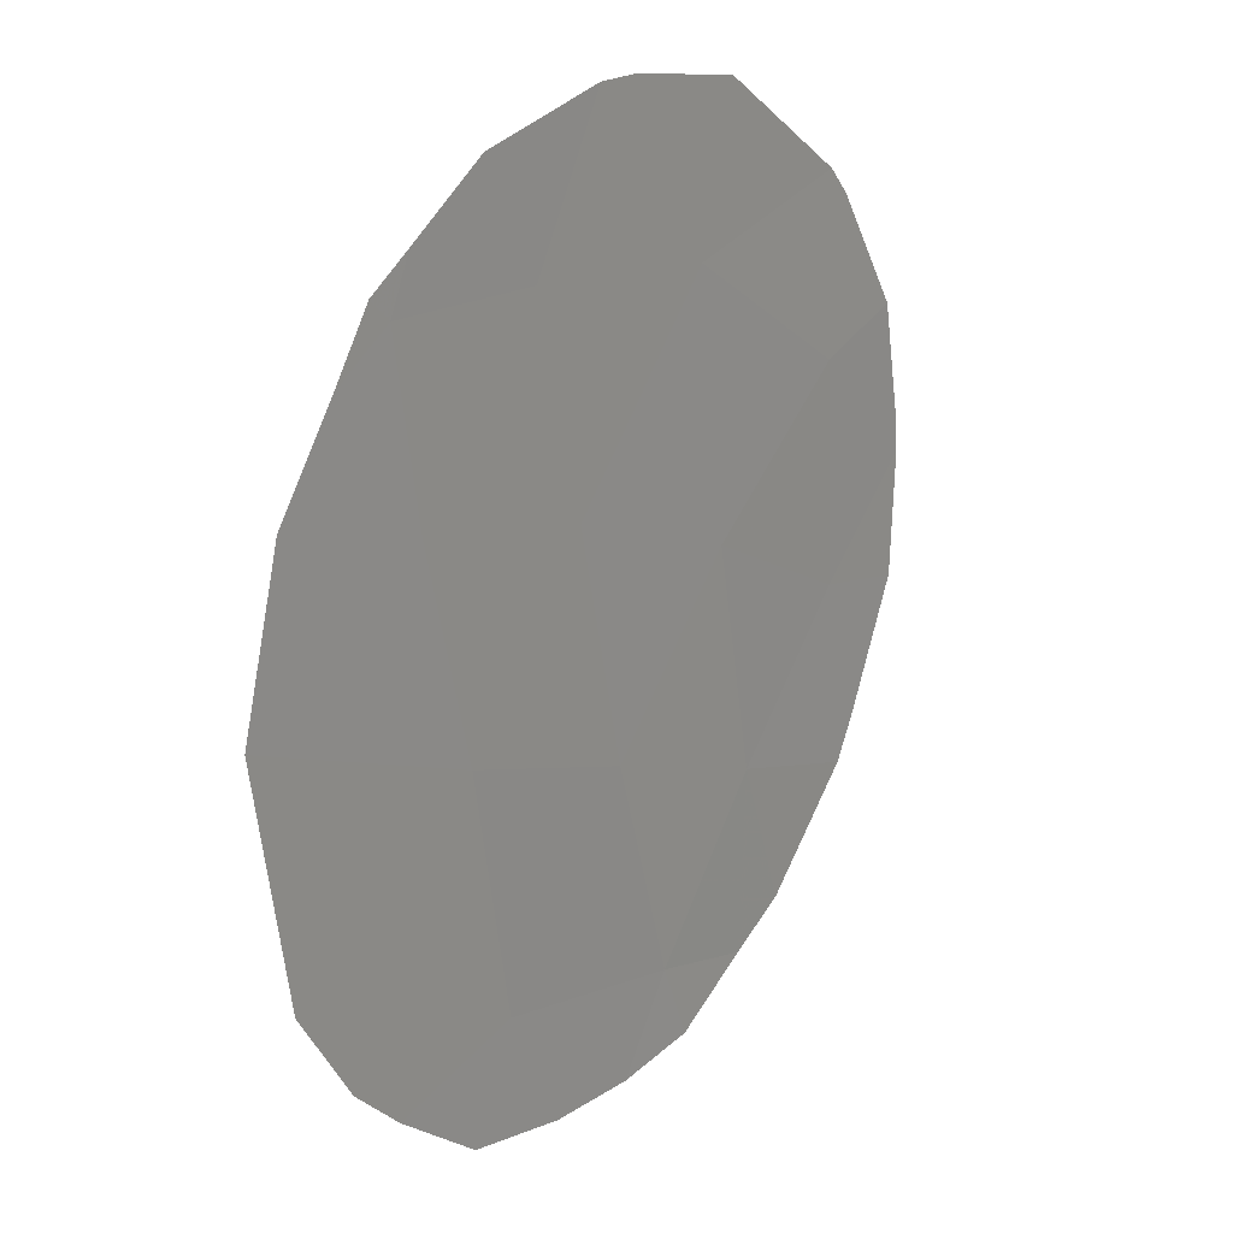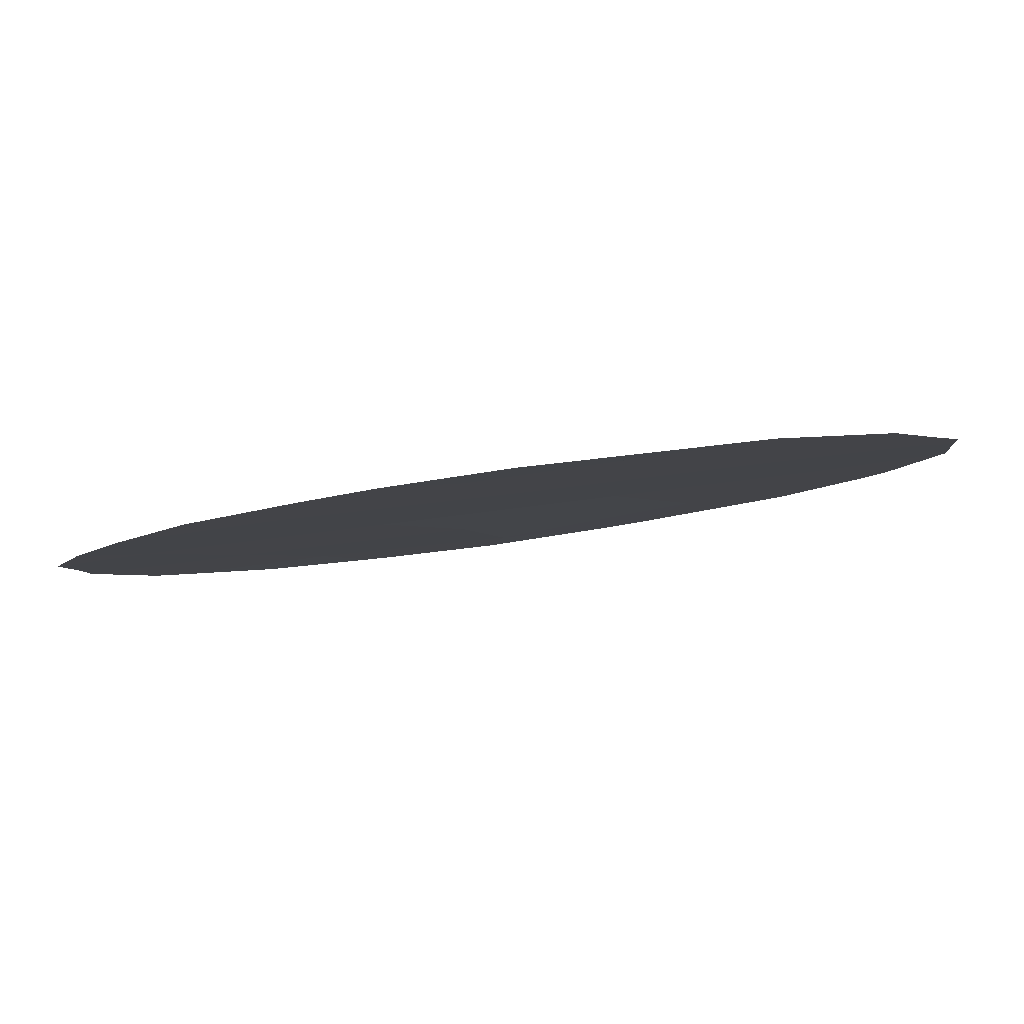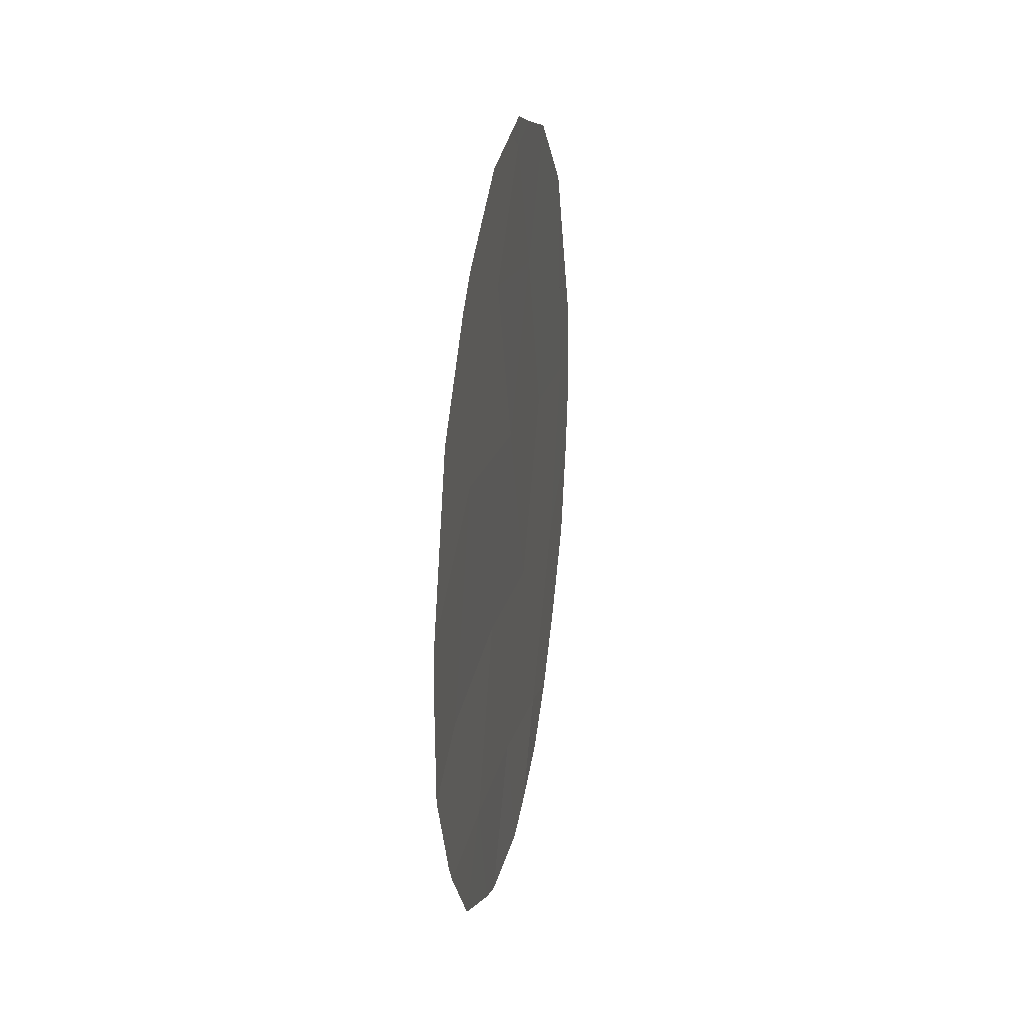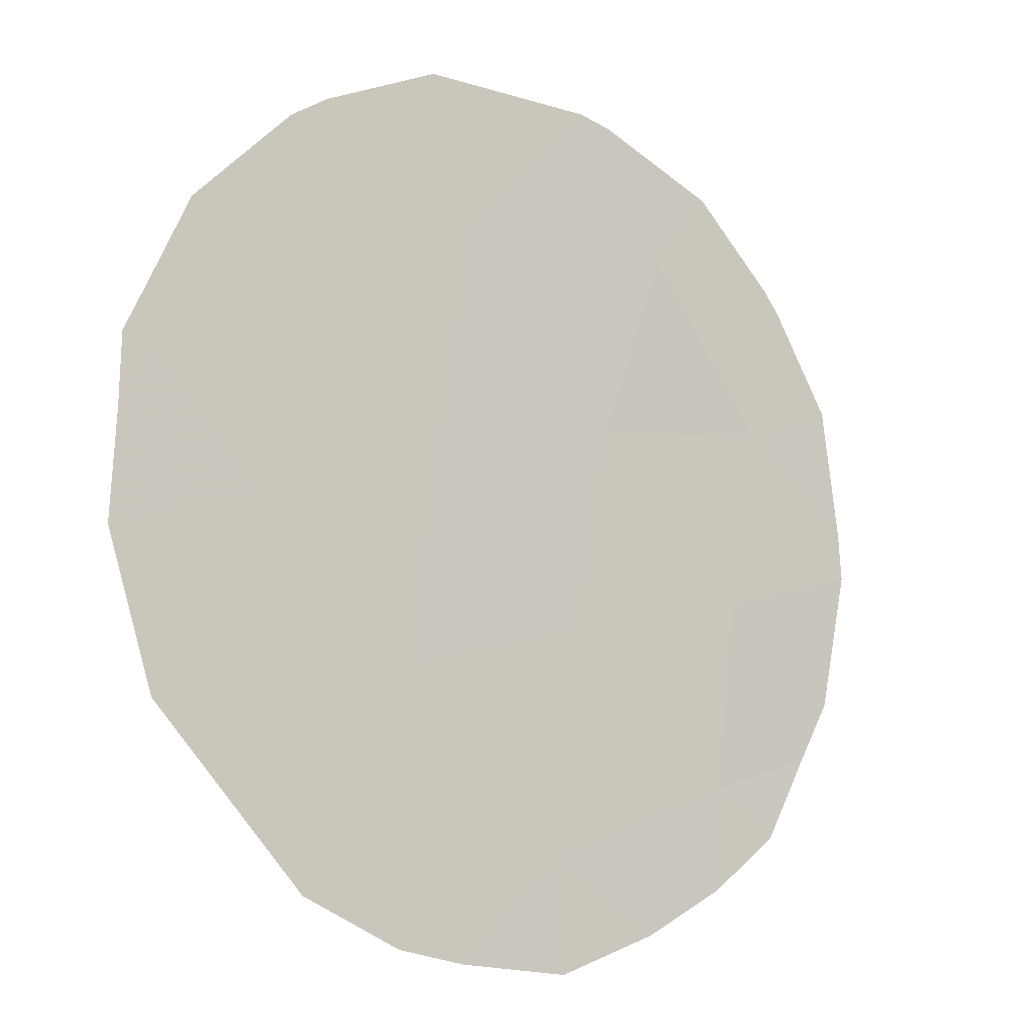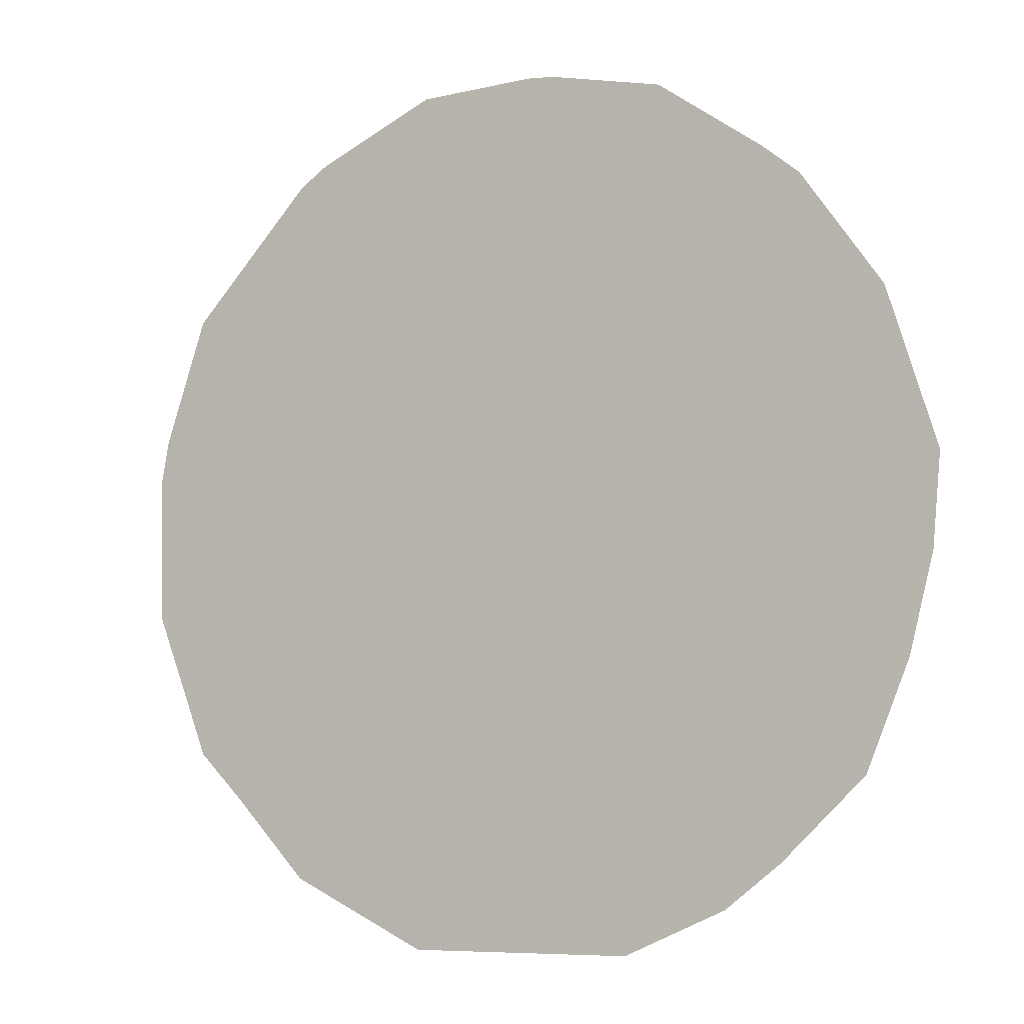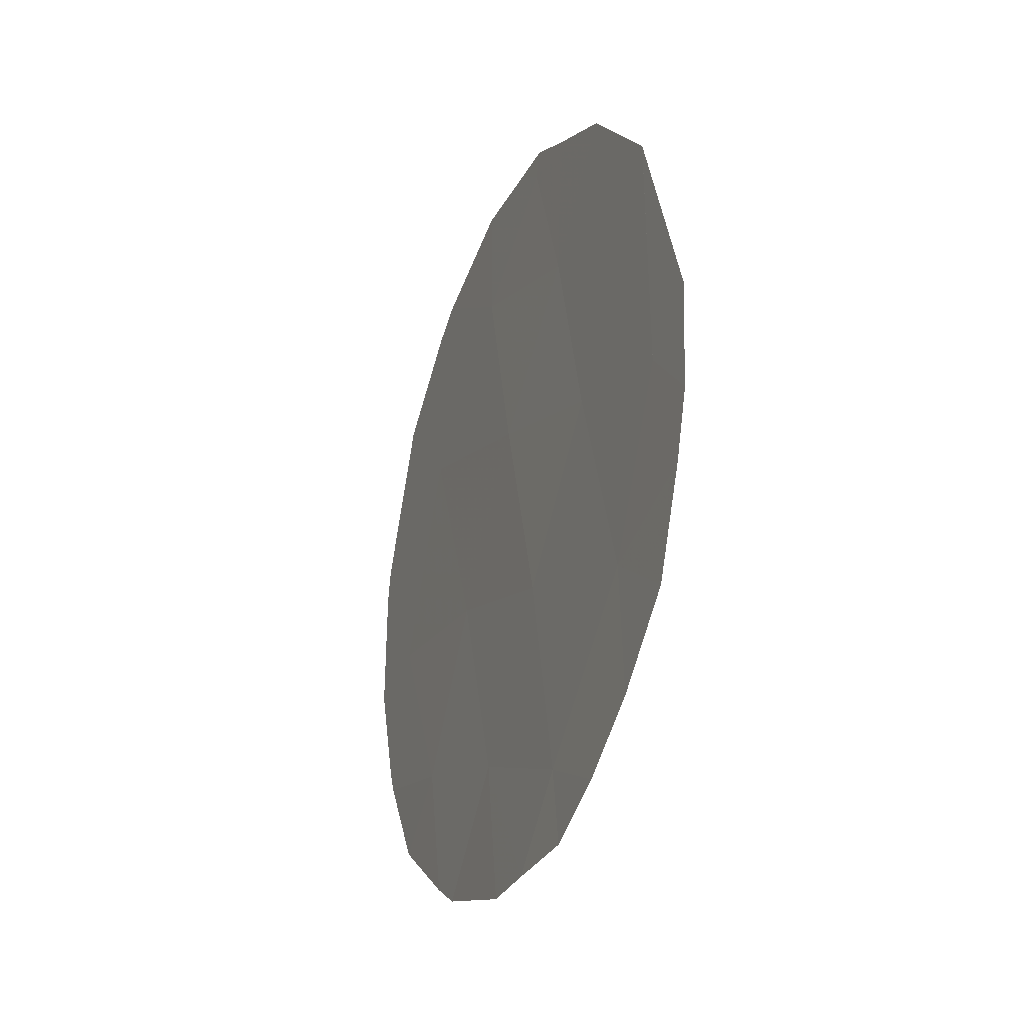
<metadata>
{"format":"obj","ext":"obj","renderer":"f3d","projection":"perspective","resolution":1024,"background":"white","views":[{"elev":-43.1,"azim":18.9,"up":"+Y"},{"elev":-62.0,"azim":-79.7,"up":"+Y"},{"elev":30.0,"azim":157.2,"up":"+Z"},{"elev":-52.8,"azim":49.1,"up":"+Y"},{"elev":-45.9,"azim":127.0,"up":"+Y"},{"elev":-25.5,"azim":-53.6,"up":"+Z"}]}
</metadata>
<code>
v -73.81 78.16 11.75
v -77.04 72.99 12.66
v -76.2 74.37 10.46
v -77.15 72.87 10.03
v -73.87 78.17 7.702
v -75.87 75.02 6.611
v -74.73 76.68 13.15
v -74.4 77.27 9.403
v -74.86 76.59 7.229
v -75.52 75.51 8.85
v -76.7 73.63 8.19
v -73.28 79.03 9.616
v -75.84 74.91 12.52
v -75.09 76.15 11.09
v -75.47 75.46 14.14
v -75.95 74.9 5.79
v -76.38 74.21 6.208
v -74.07 77.88 6.244
v -74.31 77.51 6.001
v -77.04 72.99 12.66
v -77.53 72.26 10.51
v -77.43 72.46 8.677
v -77.53 72.29 9.374
v -72.76 79.84 10.75
v -72.8 79.78 11.11
v -73.46 78.83 6.973
v -77.04 72.99 12.66
v -75.44 75.74 5.721
v -77.04 72.99 12.66
v -76.41 73.97 13.74
v -73.19 79.12 12.8
v -73.73 78.25 13.69
v -75.22 75.85 14.44
v -74.67 76.73 14.44
v -76.79 73.52 6.793
v -73 79.52 8.234
v -72.76 79.87 9.38
v -75.07 76.33 5.668
v -73.07 79.41 7.983
v -73.94 77.91 13.94
v -77.22 72.82 7.594
v -75.86 74.83 14.15
v -75.51 75.39 14.44
f 8 5 12
f 6 17 16
f 5 9 19
f 5 19 18
f 4 2 20
f 4 20 21
f 11 4 23
f 11 23 22
f 4 21 23
f 13 14 7
f 7 15 13
f 1 12 24
f 1 24 25
f 8 14 10
f 5 18 26
f 4 3 2
f 2 27 20
f 3 13 2
f 6 16 28
f 3 4 11
f 6 10 11
f 2 13 30
f 2 30 29
f 1 25 31
f 1 31 32
f 15 7 34
f 15 34 33
f 6 11 35
f 6 35 17
f 14 8 1
f 5 8 9
f 1 8 12
f 12 36 37
f 9 38 19
f 9 10 6
f 5 26 39
f 14 1 7
f 12 37 24
f 9 8 10
f 10 14 3
f 9 6 28
f 9 28 38
f 10 3 11
f 7 1 32
f 7 32 40
f 7 40 34
f 11 22 41
f 11 41 35
f 15 43 42
f 12 5 39
f 12 39 36
f 13 3 14
f 13 15 42
f 13 42 30
f 15 33 43
f 2 29 27

</code>
